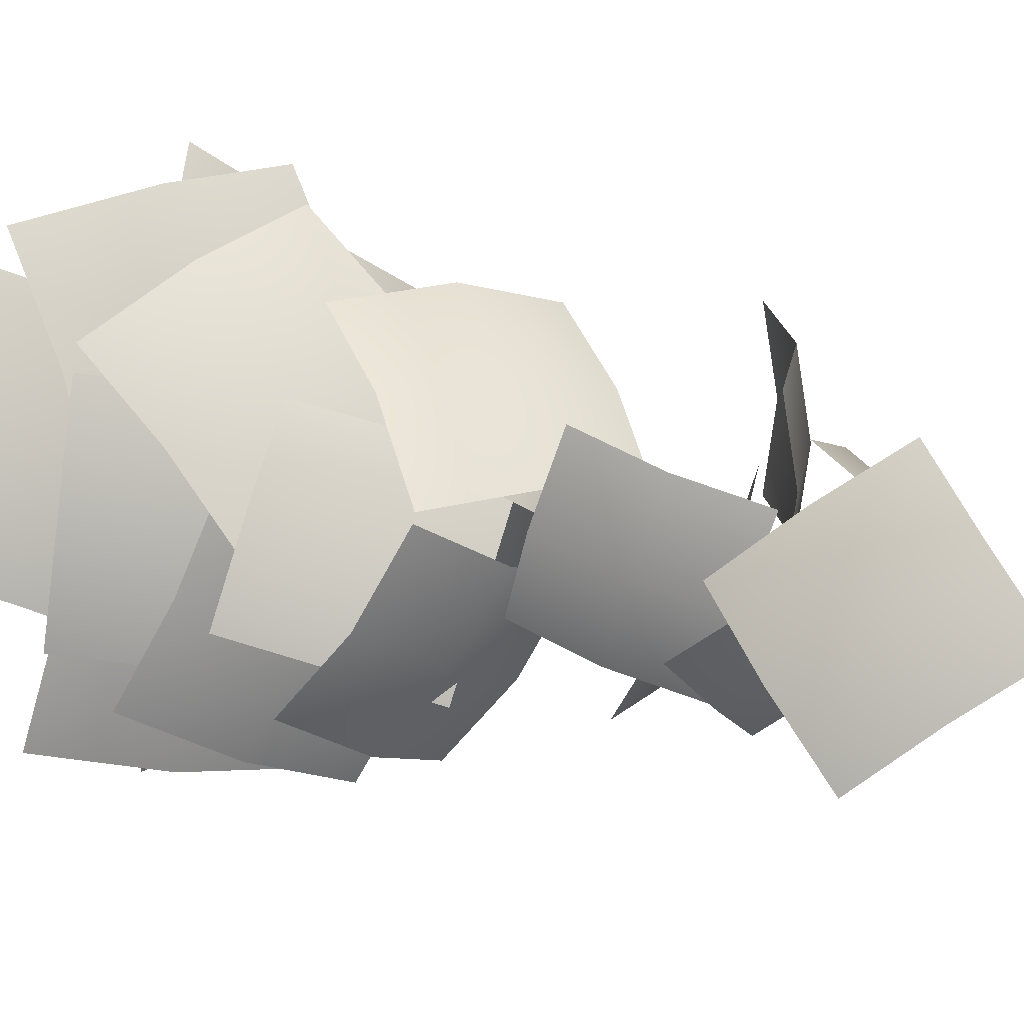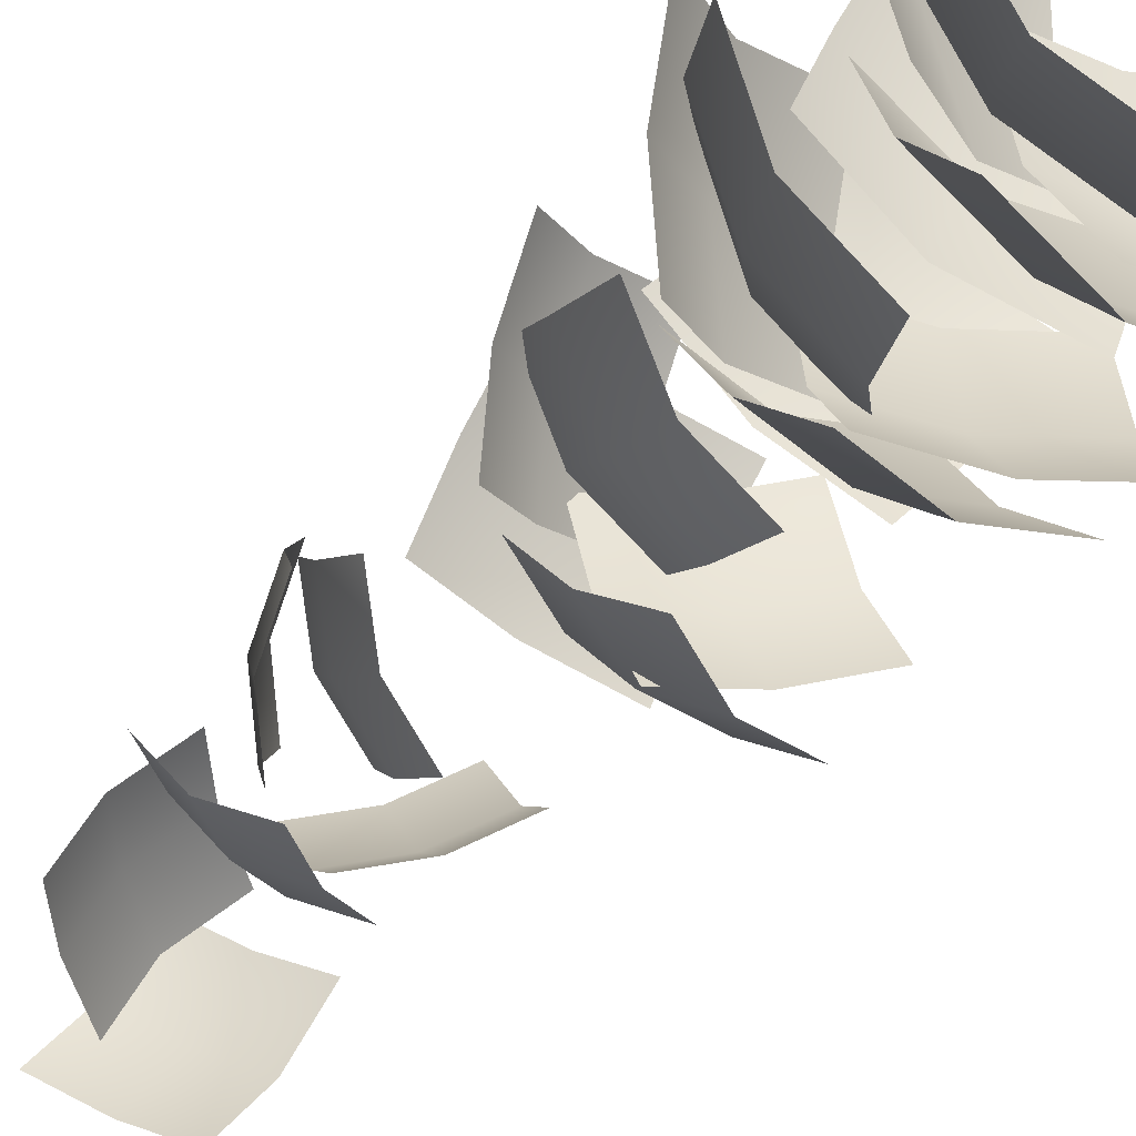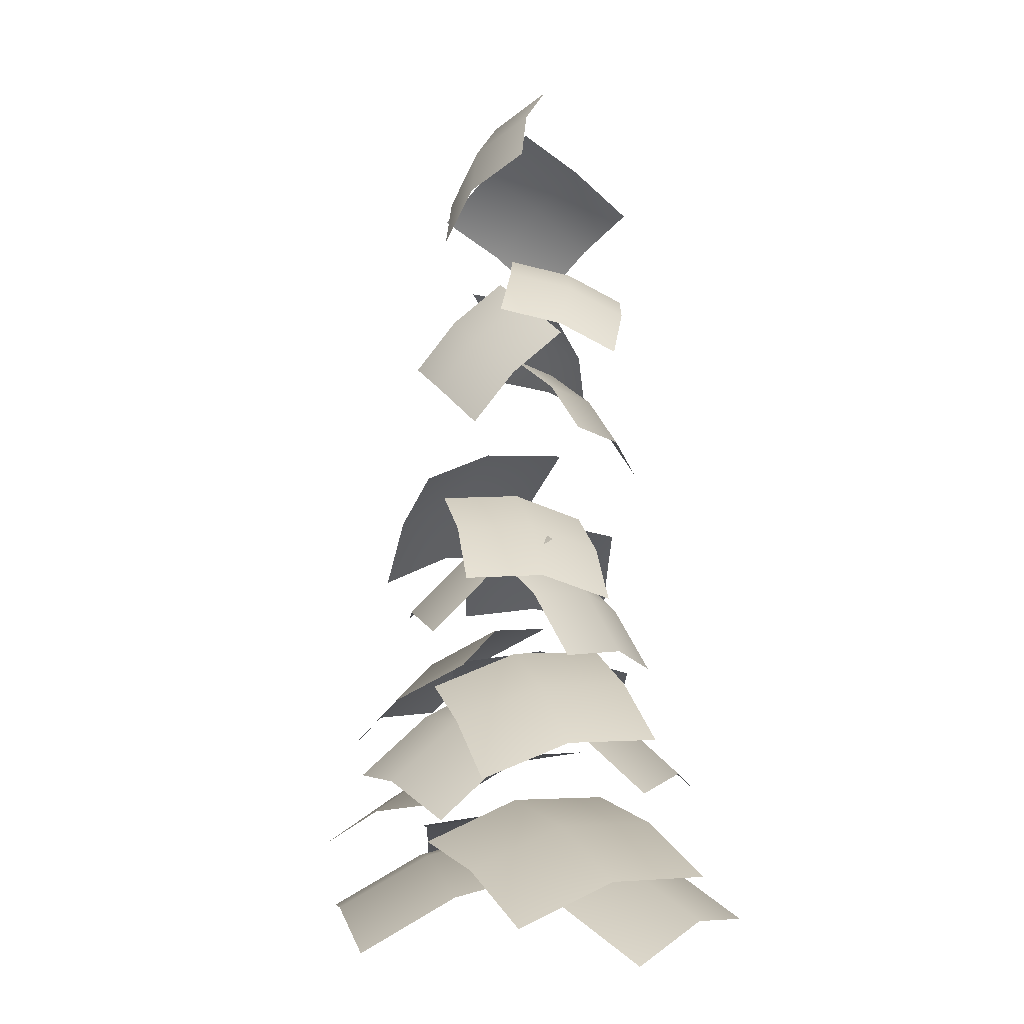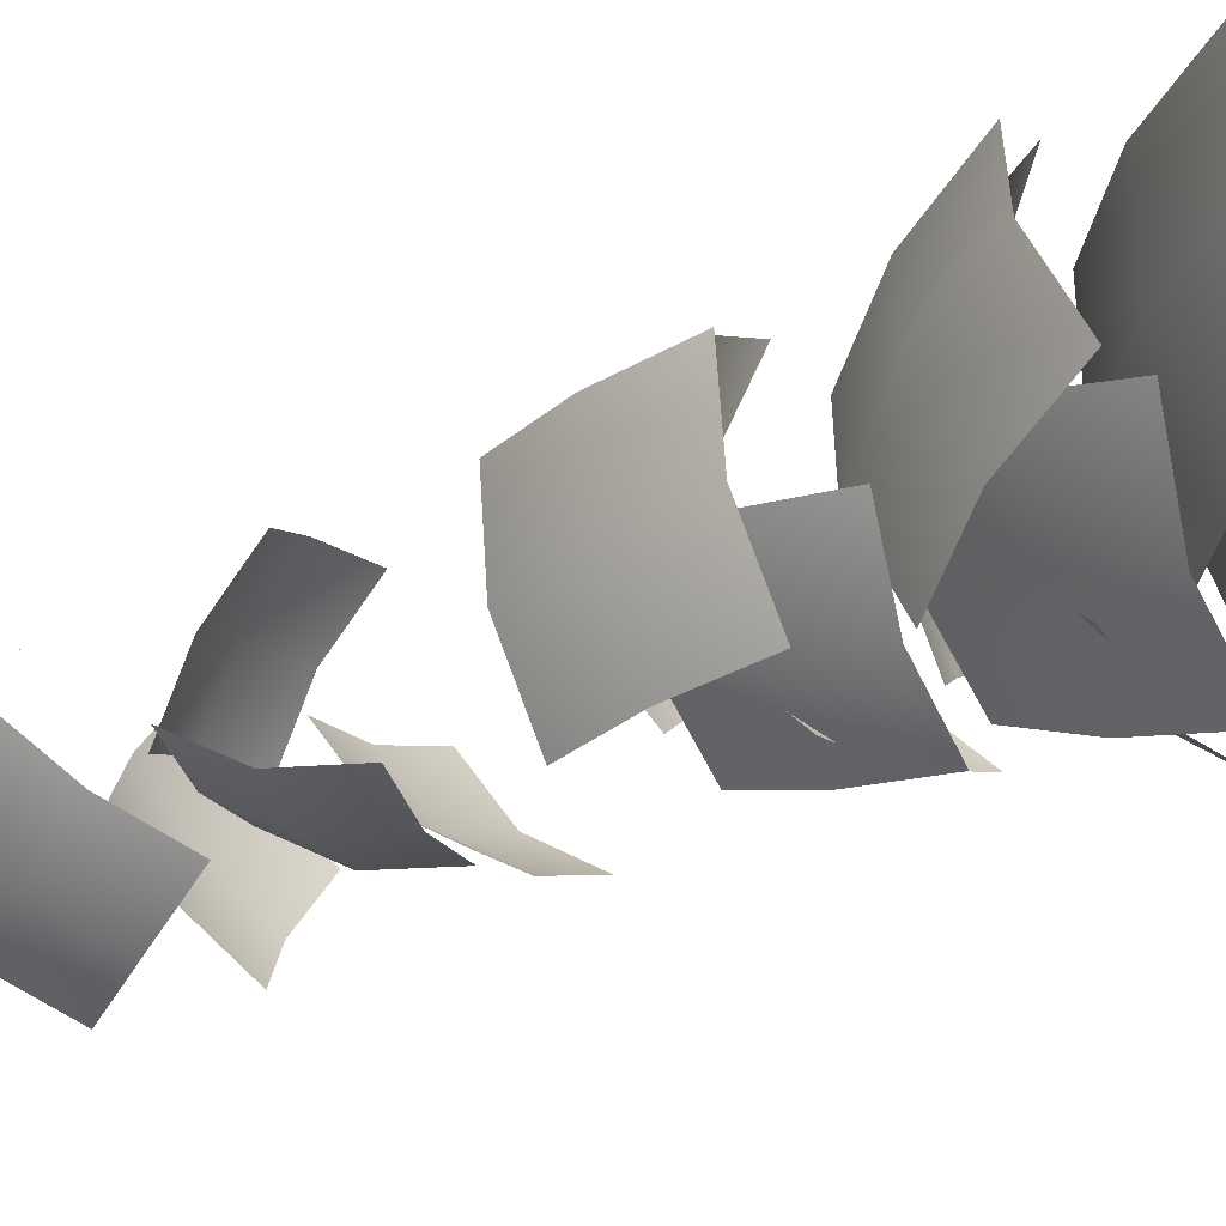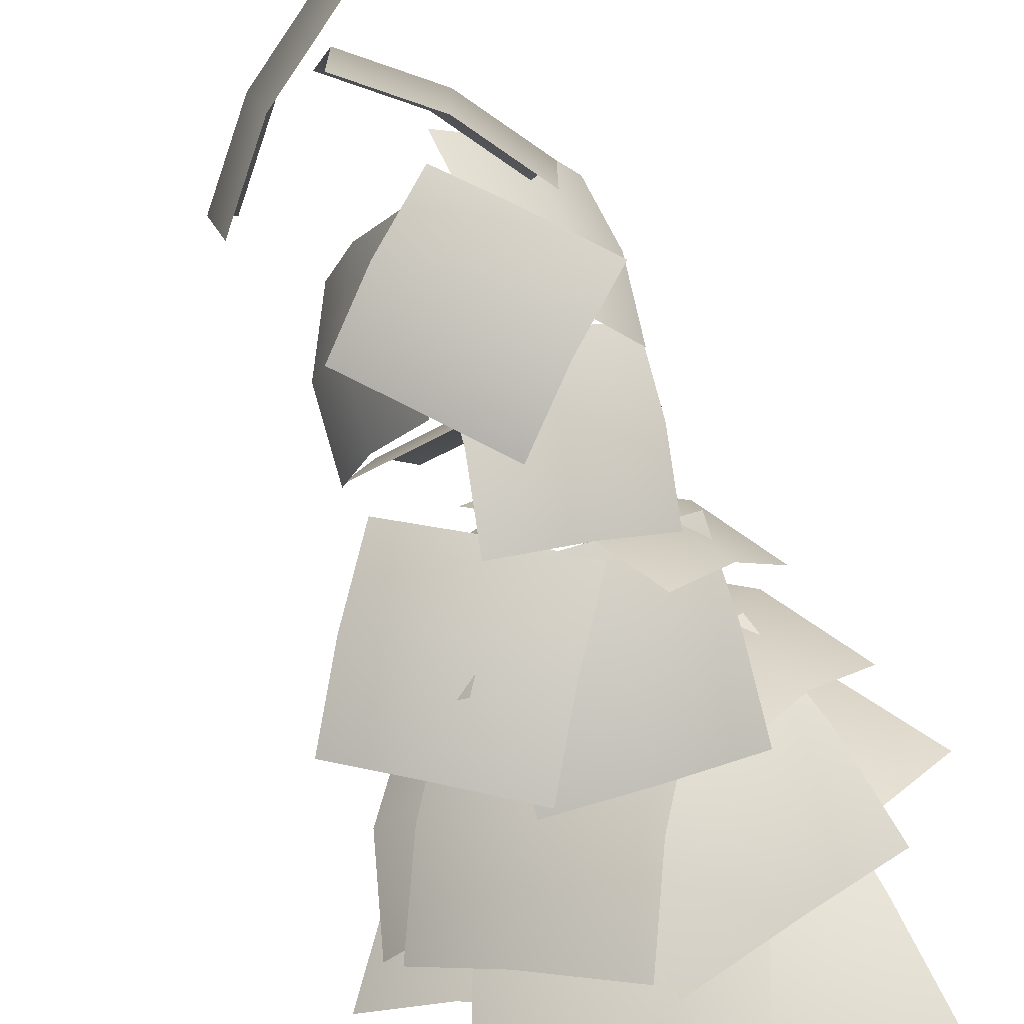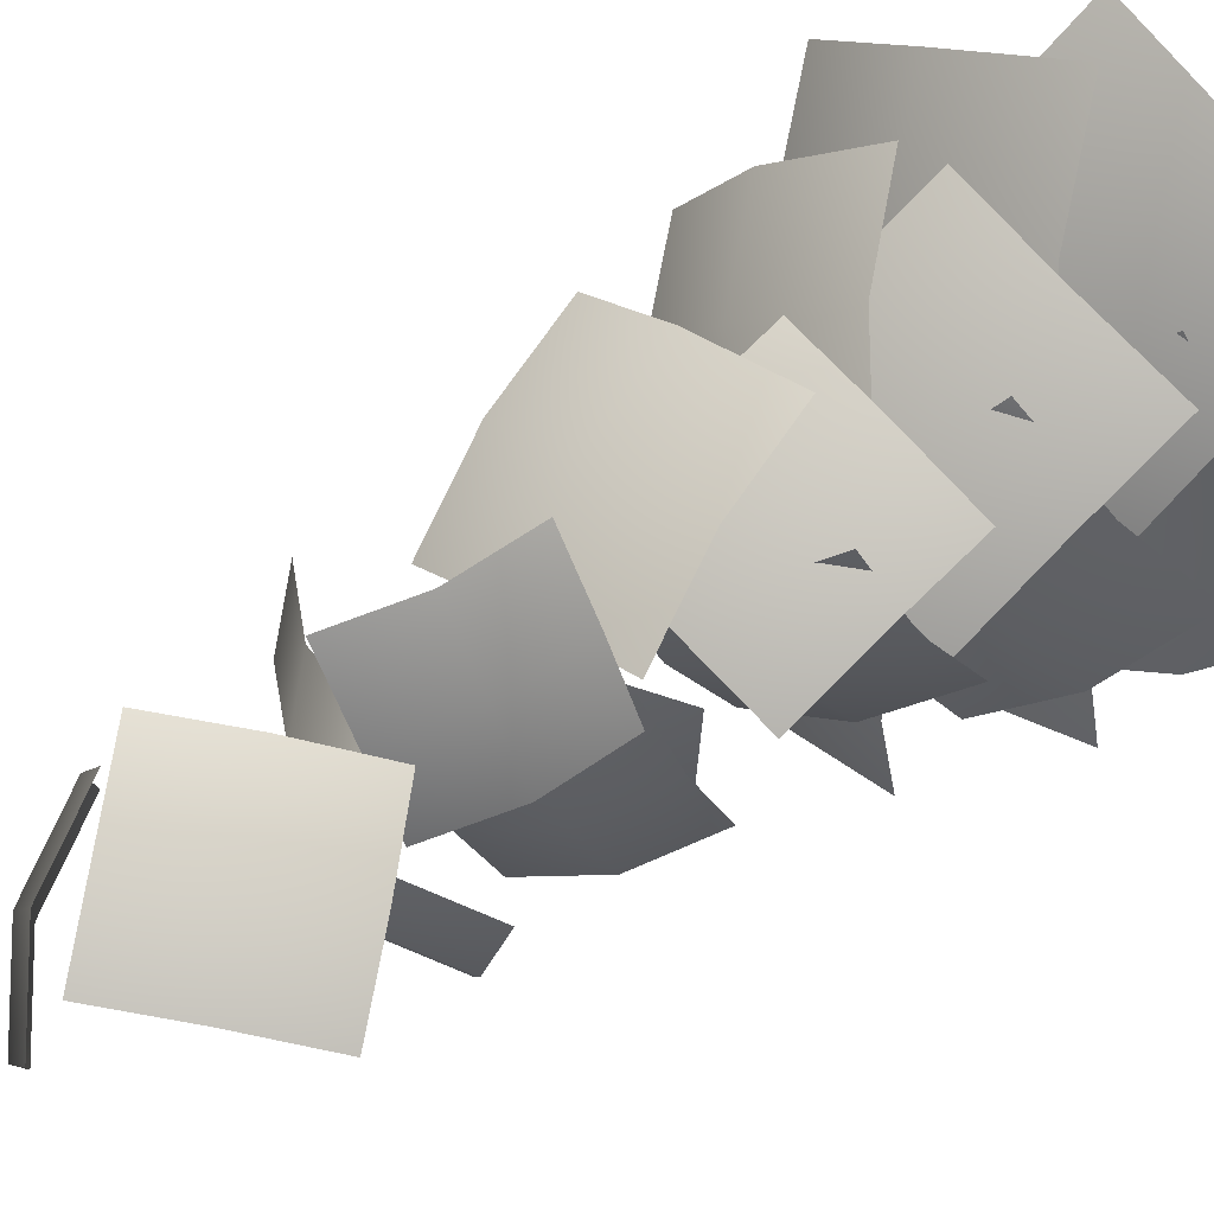
<metadata>
{"format":"obj","ext":"obj","renderer":"f3d","projection":"perspective","resolution":1024,"background":"white","views":[{"elev":6.0,"azim":142.9,"up":"+Z"},{"elev":-61.5,"azim":-43.6,"up":"+Z"},{"elev":2.4,"azim":146.1,"up":"+Y"},{"elev":70.8,"azim":-109.7,"up":"+Z"},{"elev":-41.3,"azim":-166.7,"up":"+Z"},{"elev":27.8,"azim":-142.8,"up":"+Z"}]}
</metadata>
<code>
g default
v 0.07378 -0.6555 -4.407
v -2.041 -0.2042 -3.665
v -4.021 -0.6555 -2.615
v 0.8707 0.4125 -2.587
v -1.244 0.8638 -1.845
v -3.224 0.4125 -0.7944
v 1.753 0.9077 -0.5711
v -0.3617 1.359 0.171
v -2.342 0.9077 1.222
v 2.822 -0.5471 2.96
v 3.769 -0.09325 1.05
v 4.422 -0.4999 -0.9899
v 1.062 0.4711 2.259
v 2.009 0.9249 0.349
v 2.662 0.5183 -1.691
v -0.8842 0.9432 1.476
v 0.06269 1.397 -0.4338
v 0.7155 0.9904 -2.473
v 2.497 0.2944 -3.74
v 0.5237 1.029 -4.117
v -1.602 0.8942 -4.31
v 2.332 1.036 -1.771
v 0.3588 1.771 -2.148
v -1.767 1.636 -2.341
v 2.07 1.226 0.3141
v 0.09696 1.961 -0.06237
v -2.029 1.826 -0.2552
v -4.21 -0.3931 2.005
v -2.478 0.1833 3.382
v -0.5148 -0.1413 4.508
v -3.146 0.6744 0.3271
v -1.414 1.251 1.704
v 0.5494 0.9262 2.83
v -1.935 1.17 -1.51
v -0.2029 1.746 -0.1336
v 1.76 1.422 0.9925
v -1.301 1.27 4.199
v 0.8592 1.419 3.948
v 2.848 0.7148 3.399
v -1.528 2.286 2.317
v 0.6319 2.434 2.065
v 2.621 1.73 1.517
v -1.864 2.761 0.2469
v 0.2958 2.909 -0.005034
v 2.284 2.205 -0.5539
v 2.926 2.536 1.557
v 3.281 2.714 -0.2795
v 3.229 2.213 -2.089
v 1.488 3.684 1.335
v 1.843 3.862 -0.5009
v 1.791 3.361 -2.311
v -0.2087 4.402 1.13
v 0.1466 4.579 -0.7057
v 0.09467 4.079 -2.515
v -0.7425 2.543 -3.479
v -2.39 2.641 -2.518
v -3.722 2.051 -1.282
v 0.01187 3.7 -2.197
v -1.636 3.798 -1.236
v -2.968 3.208 0.000155
v 0.9667 4.421 -0.7407
v -0.6811 4.519 0.2207
v -2.013 3.929 1.456
v -3.556 2.69 1.268
v -2.15 3.135 2.482
v -0.4693 2.901 3.36
v -2.806 3.905 0.03827
v -1.399 4.349 1.252
v 0.2811 4.115 2.129
v -1.882 4.689 -1.405
v -0.4752 5.134 -0.1914
v 1.205 4.9 0.6862
v 2.719 3.083 -2.794
v 1.159 3.749 -3.516
v -0.6218 3.712 -3.992
v 2.346 4.003 -1.27
v 0.7854 4.669 -1.992
v -0.995 4.632 -2.468
v 1.833 4.477 0.4089
v 0.2724 5.143 -0.3126
v -1.508 5.106 -0.7889
v -0.1327 3.366 3.689
v 1.629 3.482 3.011
v 3.111 2.951 1.963
v -0.6495 4.627 2.414
v 1.112 4.744 1.736
v 2.594 4.213 0.6884
v -1.344 5.477 0.9053
v 0.4179 5.594 0.2273
v 1.9 5.063 -0.8206
v 0.4486 5.334 -2.481
v -1.093 5.282 -2.167
v -2.397 4.749 -1.465
v 0.5713 6.502 -1.465
v -0.9703 6.451 -1.152
v -2.274 5.917 -0.4494
v 0.8449 7.364 -0.2028
v -0.6967 7.313 0.1109
v -2.001 6.779 0.813
v -2.847 5.501 0.8076
v -1.714 5.83 1.849
v -0.3036 5.675 2.531
v -2.354 6.704 -0.04231
v -1.22 7.032 0.9991
v 0.1903 6.877 1.681
v -1.684 7.599 -1.12
v -0.5506 7.928 -0.0791
v 0.8596 7.772 0.6027
v 1.854 5.838 1.388
v 2.606 6.118 0.05189
v 2.998 5.87 -1.436
v 0.8297 6.912 0.9852
v 1.582 7.192 -0.3507
v 1.974 6.944 -1.838
v -0.4228 7.651 0.4862
v 0.3292 7.931 -0.8496
v 0.7211 7.683 -2.337
v 2.801 6.991 -2.362
v 1.395 7.025 -2.963
v -0.01871 6.507 -3.231
v 2.307 7.901 -1.264
v 0.9009 7.935 -1.866
v -0.513 7.417 -2.133
v 1.807 8.461 0.04471
v 0.4014 8.495 -0.5566
v -1.013 7.977 -0.8245
v -1.585 6.958 2.487
v 0.08937 6.99 2.78
v 1.71 6.524 2.561
v -1.387 8.29 1.486
v 0.2876 8.322 1.779
v 1.908 7.855 1.56
v -1.223 9.305 0.1606
v 0.4514 9.337 0.4533
v 2.072 8.87 0.2347
v 0.02479 9.943 -2.251
v -1.178 9.626 -1.929
v -2.092 8.92 -1.365
v 0.02207 10.78 -1.296
v -1.181 10.46 -0.9735
v -2.095 9.753 -0.409
v 0.203 11.36 -0.1863
v -1 11.05 0.1359
v -1.914 10.34 0.7004
v -1.407 10.95 2.654
v -0.9343 12.07 2.228
v -0.02686 12.87 1.783
v -1.838 10.73 1.483
v -1.366 11.85 1.057
v -0.4581 12.64 0.6118
v -1.994 10.3 0.2987
v -1.521 11.42 -0.1271
v -0.6136 12.22 -0.5721
v 1.642 11.16 1.378
v 1.873 10.76 0.1666
v 1.666 10.05 -0.9063
v 1.022 12.17 0.8847
v 1.253 11.76 -0.3269
v 1.046 11.06 -1.4
v 0.1235 12.98 0.4792
v 0.3548 12.58 -0.7324
v 0.1478 11.88 -1.805
v -0.8251 11.49 -2.321
v -1.542 12.28 -1.627
v -2.244 12.63 -0.6232
v 0.1928 12.06 -1.856
v -0.5245 12.85 -1.161
v -1.226 13.2 -0.1574
v 1.221 12.35 -1.194
v 0.5033 13.14 -0.4992
v -0.1984 13.5 0.5041
v -1.874 14.41 -1.257
v -1.707 13.73 -0.06288
v -1.2 12.74 0.768
v -0.9347 15.3 -0.8337
v -0.7672 14.62 0.3607
v -0.2603 13.64 1.191
v 0.2206 16 -0.6409
v 0.388 15.32 0.5535
v 0.895 14.34 1.384
v 1.849 13.75 -0.09065
v 1.847 14.72 -1.078
v 1.386 15.37 -2.213
v 1.194 14.63 0.7221
v 1.193 15.6 -0.2651
v 0.7318 16.25 -1.401
v 0.2479 15.31 1.441
v 0.2466 16.28 0.4534
v -0.2144 16.92 -0.6822
g SugarPlant_leaves:pPlane62
f 1 2 5 4
f 2 3 6 5
f 4 5 8 7
f 5 6 9 8
f 10 11 14 13
f 11 12 15 14
f 13 14 17 16
f 14 15 18 17
f 19 20 23 22
f 20 21 24 23
f 22 23 26 25
f 23 24 27 26
f 28 29 32 31
f 29 30 33 32
f 31 32 35 34
f 32 33 36 35
f 37 38 41 40
f 38 39 42 41
f 40 41 44 43
f 41 42 45 44
f 46 47 50 49
f 47 48 51 50
f 49 50 53 52
f 50 51 54 53
f 55 56 59 58
f 56 57 60 59
f 58 59 62 61
f 59 60 63 62
f 64 65 68 67
f 65 66 69 68
f 67 68 71 70
f 68 69 72 71
f 73 74 77 76
f 74 75 78 77
f 76 77 80 79
f 77 78 81 80
f 82 83 86 85
f 83 84 87 86
f 85 86 89 88
f 86 87 90 89
f 91 92 95 94
f 92 93 96 95
f 94 95 98 97
f 95 96 99 98
f 100 101 104 103
f 101 102 105 104
f 103 104 107 106
f 104 105 108 107
f 109 110 113 112
f 110 111 114 113
f 112 113 116 115
f 113 114 117 116
f 118 119 122 121
f 119 120 123 122
f 121 122 125 124
f 122 123 126 125
f 127 128 131 130
f 128 129 132 131
f 130 131 134 133
f 131 132 135 134
f 136 137 140 139
f 137 138 141 140
f 139 140 143 142
f 140 141 144 143
f 145 146 149 148
f 146 147 150 149
f 148 149 152 151
f 149 150 153 152
f 154 155 158 157
f 155 156 159 158
f 157 158 161 160
f 158 159 162 161
f 163 164 167 166
f 164 165 168 167
f 166 167 170 169
f 167 168 171 170
f 172 173 176 175
f 173 174 177 176
f 175 176 179 178
f 176 177 180 179
f 181 182 185 184
f 182 183 186 185
f 184 185 188 187
f 185 186 189 188

</code>
